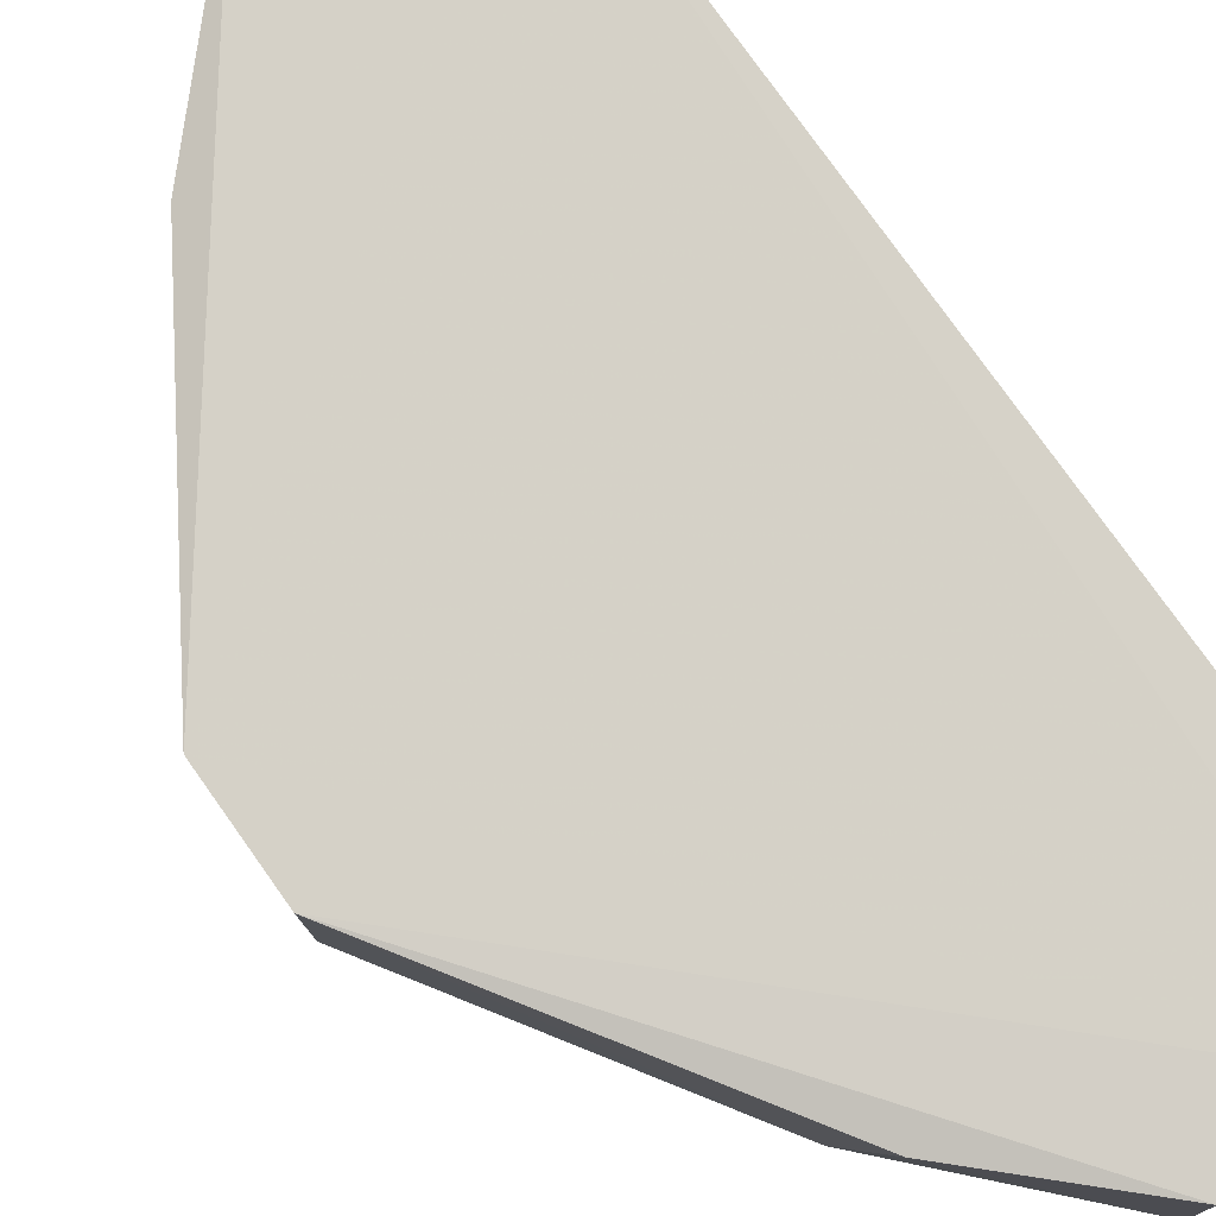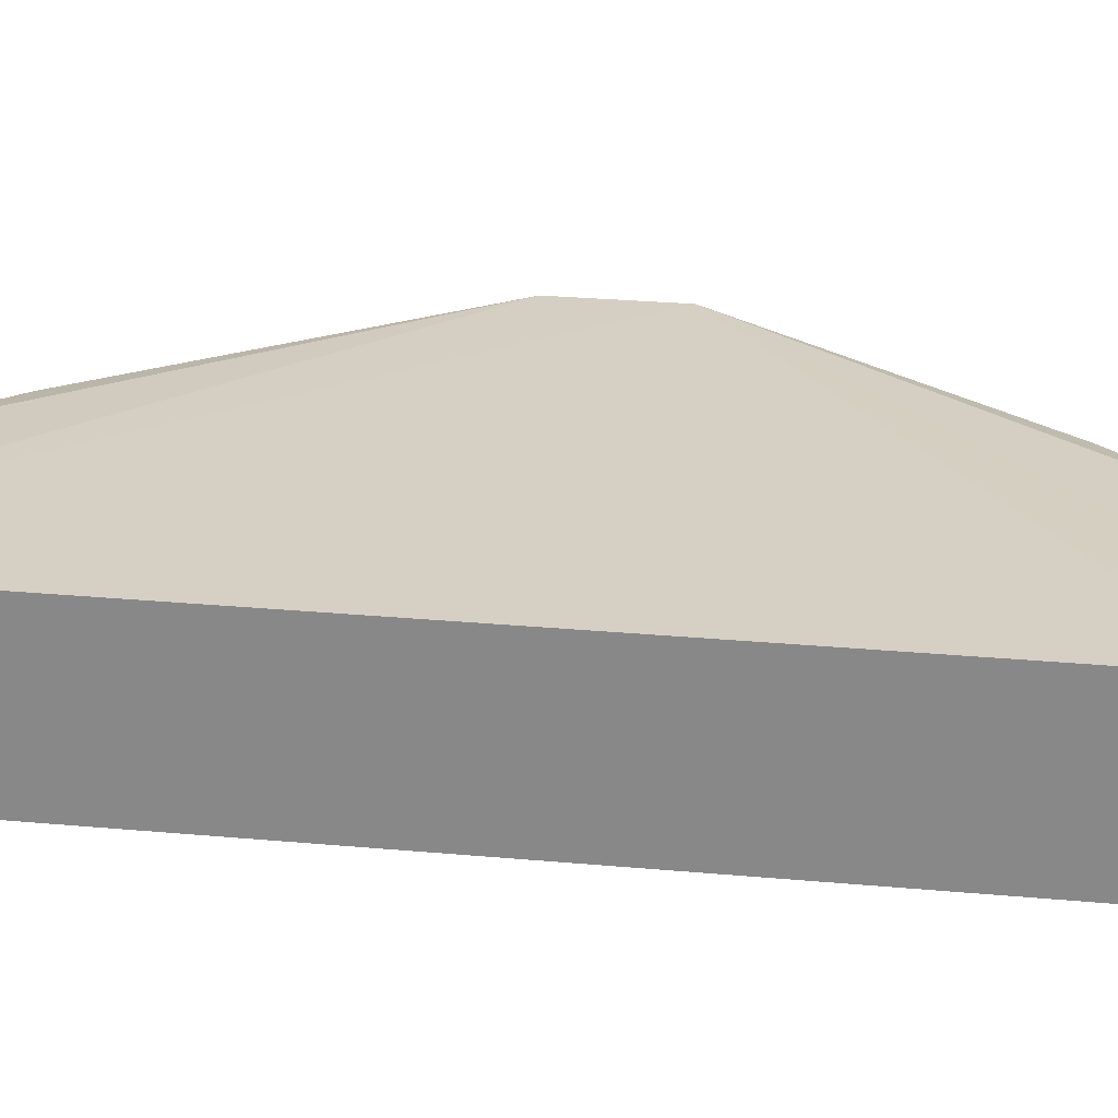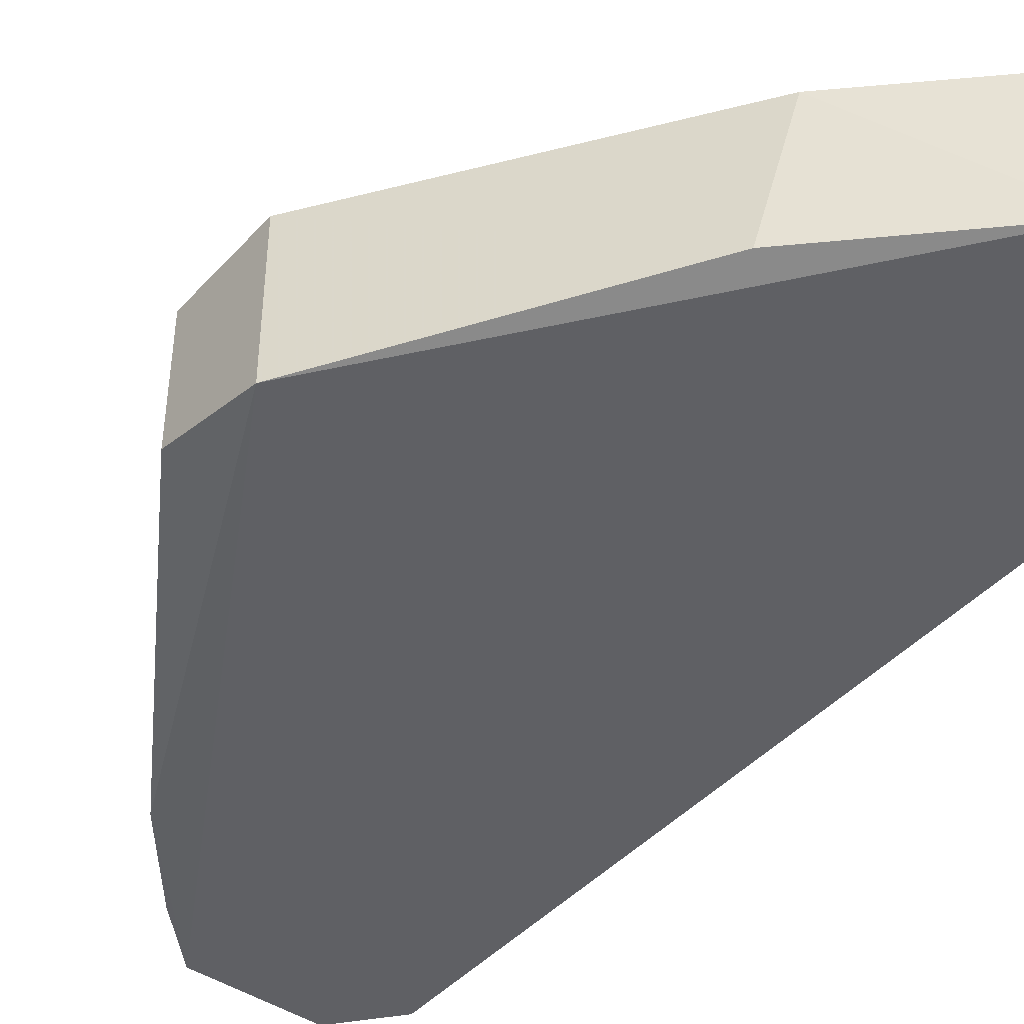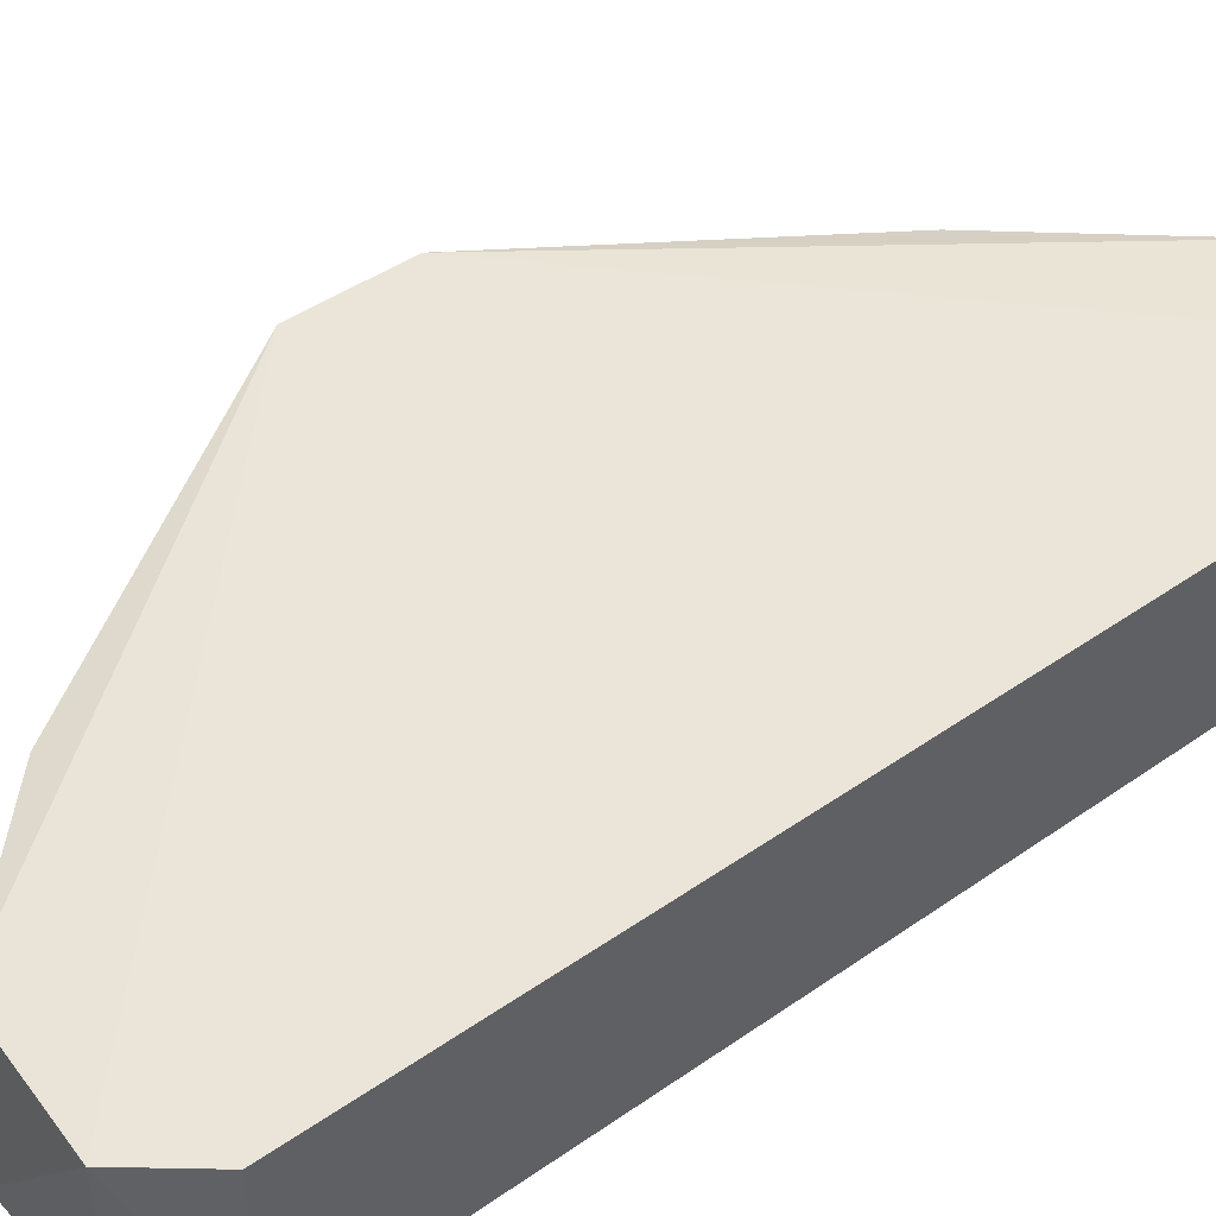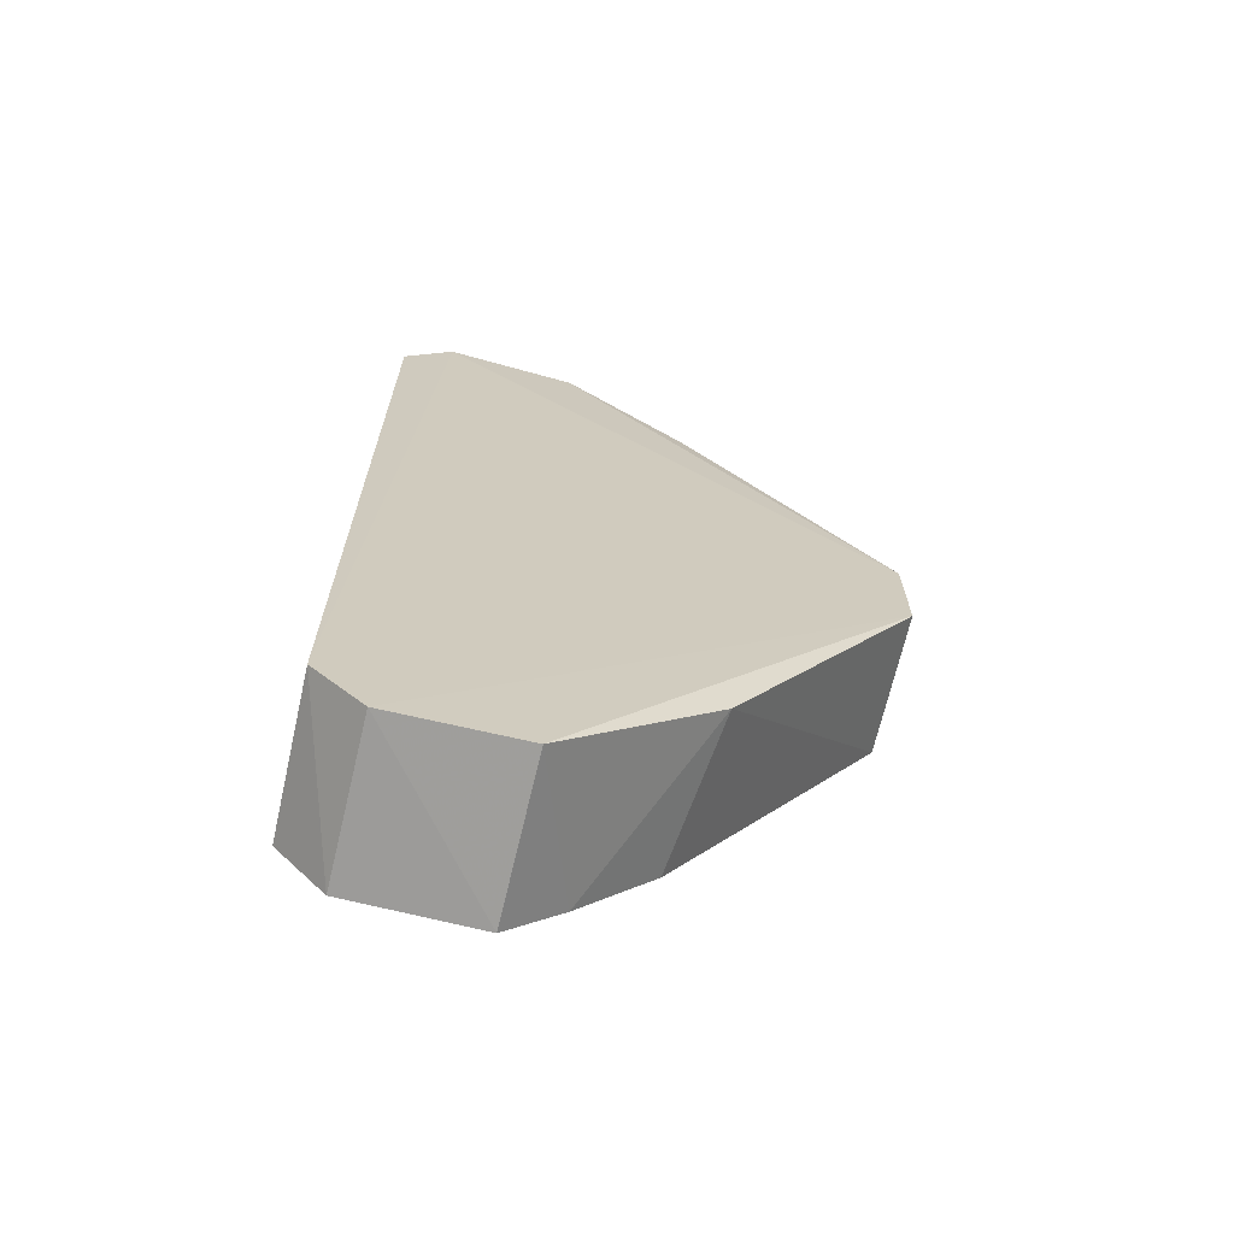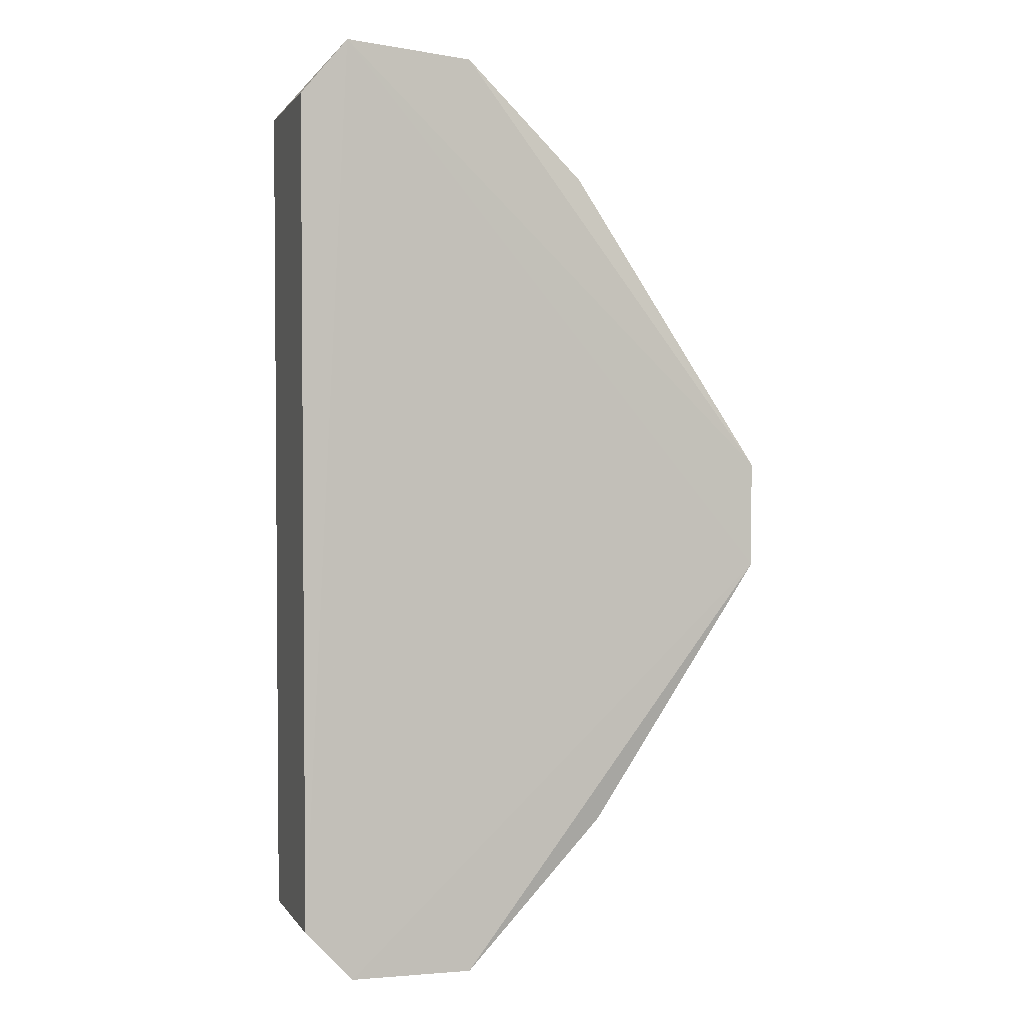
<metadata>
{"format":"obj","ext":"obj","renderer":"f3d","projection":"perspective","resolution":1024,"background":"white","views":[{"elev":79.3,"azim":-35.4,"up":"+Y"},{"elev":25.3,"azim":98.7,"up":"+Y"},{"elev":-44.7,"azim":-39.1,"up":"+Y"},{"elev":44.0,"azim":50.7,"up":"+Y"},{"elev":-68.9,"azim":166.9,"up":"+Z"},{"elev":1.2,"azim":162.4,"up":"+Z"}]}
</metadata>
<code>
v -0.9841 -0.06323 -0.06331
v -0.4019 0.08921 0.5041
v -0.4581 0.09042 0.5711
v -0.4602 -0.08911 0.566
v -0.462 -0.08844 -0.5616
v -0.6101 0.08859 -0.5594
v -0.9841 0.09549 0.06352
v -0.4053 0.08818 -0.4981
v -0.7802 -0.08155 0.3817
v -0.9841 -0.09499 0.06352
v -0.4032 -0.08832 0.502
v -0.6702 -0.08465 -0.5093
v -0.6106 0.08815 0.5568
v -0.4066 -0.08731 -0.496
v -0.9841 0.09549 -0.06331
v -0.6093 -0.08894 0.565
v -0.7802 0.08204 -0.3814
v -0.7541 0.08379 0.4176
v -0.6092 -0.08901 -0.5652
v -0.4631 0.08854 -0.559
v -0.7535 -0.0824 -0.413
f 12 19 21
f 3 2 8
f 9 7 10
f 5 4 10
f 7 1 10
f 2 3 11
f 3 4 11
f 4 5 11
f 3 7 13
f 8 2 14
f 5 8 14
f 2 11 14
f 11 5 14
f 7 3 15
f 1 7 15
f 3 8 15
f 4 3 16
f 9 10 16
f 10 4 16
f 3 13 16
f 6 12 17
f 1 15 17
f 15 6 17
f 7 9 18
f 13 7 18
f 9 16 18
f 16 13 18
f 5 10 19
f 12 6 19
f 8 5 20
f 15 8 20
f 6 15 20
f 5 19 20
f 19 6 20
f 10 1 21
f 17 12 21
f 1 17 21
f 19 10 21

</code>
